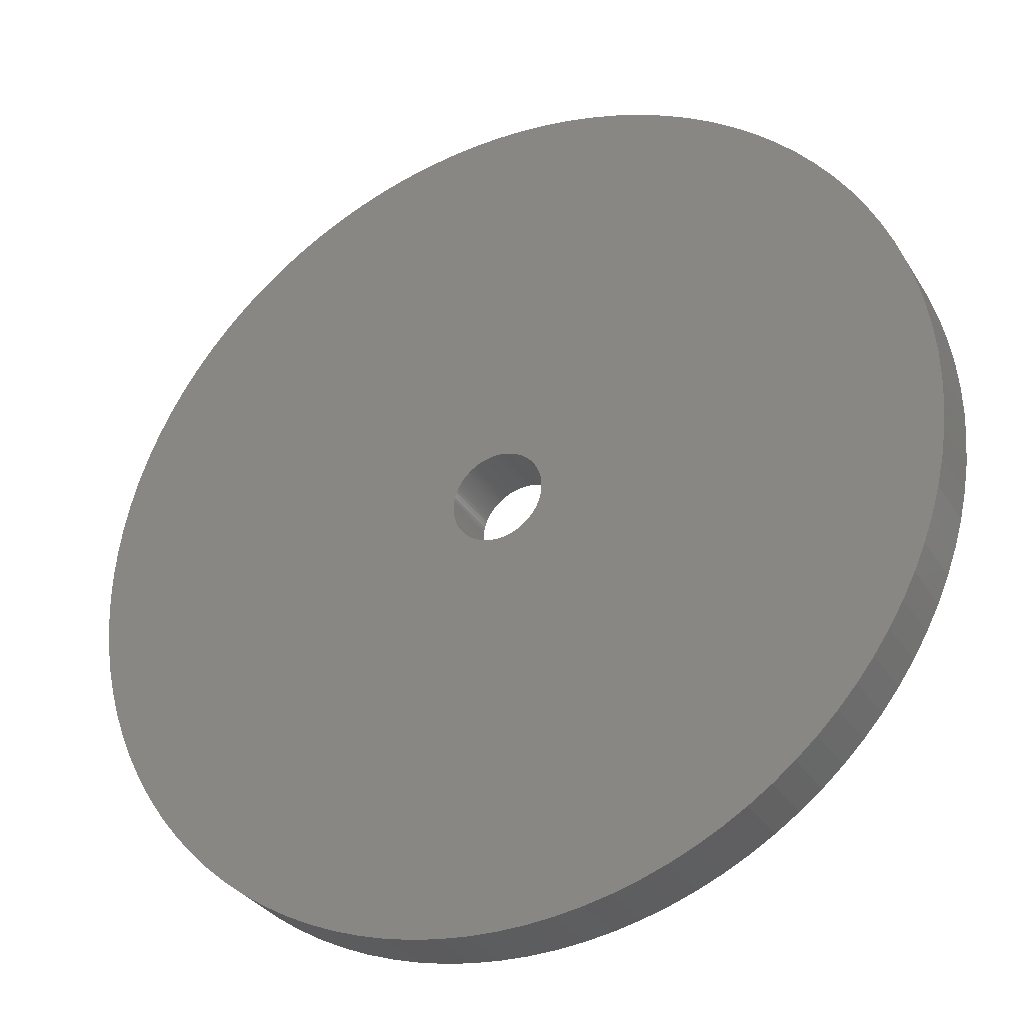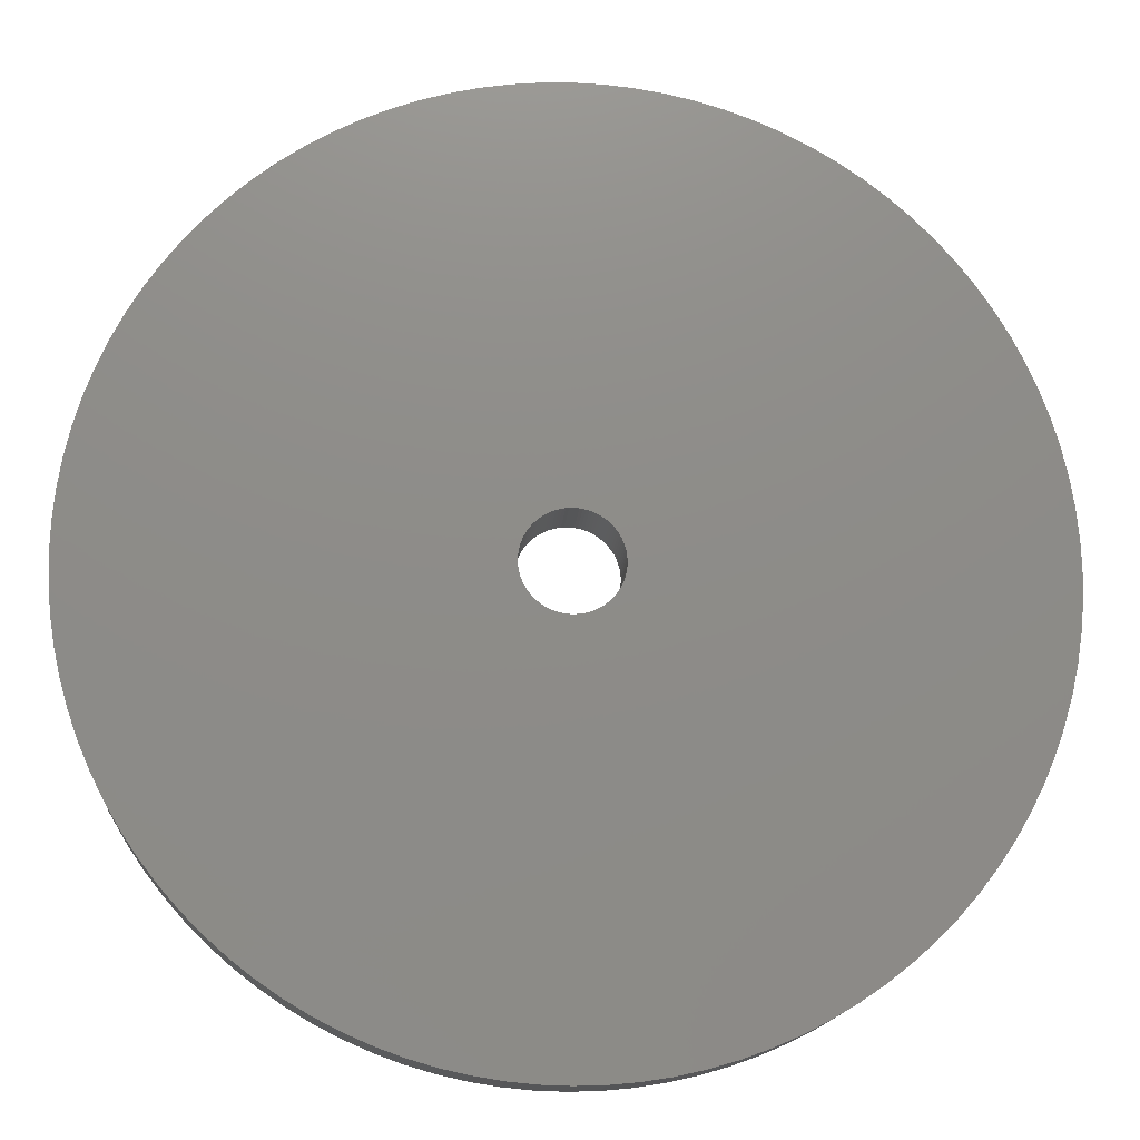
<metadata>
{"format":"stl","ext":"stl","renderer":"f3d","projection":"perspective","resolution":1024,"background":"white","views":[{"elev":-31.8,"azim":-153.3,"up":"+Y"},{"elev":-14.8,"azim":175.7,"up":"+Y"}]}
</metadata>
<code>
# stl→obj: 400 verts, 800 faces
v 9.669 10.3 -2
v 9.004 10.88 0
v 9.669 10.3 0
v 9.004 10.88 -2
v -4.365 13.43 -2
v -5.2 13.13 0
v -4.365 13.43 0
v -5.2 13.13 -2
v -12.78 6.014 -2
v -12.38 6.805 0
v -12.38 6.805 -2
v -12.78 6.014 0
v 7.569 -11.93 -2
v 8.302 -11.43 0
v 7.569 -11.93 0
v 8.302 -11.43 -2
v 12.78 6.014 0
v 12.38 6.805 -2
v 12.38 6.805 0
v 12.78 6.014 -2
v 6.014 12.78 -2
v 5.2 13.13 0
v 6.014 12.78 0
v 5.2 13.13 -2
v -10.3 9.669 -2
v -9.669 10.3 0
v -9.669 10.3 -2
v -10.3 9.669 0
v -1.77 14.01 -2
v -2.647 13.87 0
v -1.77 14.01 0
v -2.647 13.87 -2
v 13.13 -5.2 0
v 13.43 -4.365 -2
v 13.43 -4.365 0
v 13.13 -5.2 -2
v 5.2 -13.13 -2
v 6.014 -12.78 0
v 5.2 -13.13 0
v 6.014 -12.78 -2
v -9.669 -10.3 -2
v -10.3 -9.669 0
v -10.3 -9.669 -2
v -9.669 -10.3 0
v -13.87 -2.647 -2
v -14.01 -1.77 0
v -14.01 -1.77 -2
v -13.87 -2.647 0
v 1.5 0 -2
v 14.12 0 -2
v 14.1 -0.8869 -2
v 1.497 -0.09418 -2
v 14.01 -1.77 -2
v 14.1 0.8869 -2
v 1.488 -0.188 -2
v 13.87 -2.647 -2
v 1.497 0.09418 -2
v 1.473 -0.2811 -2
v 13.68 -3.513 -2
v 14.01 1.77 -2
v 1.453 -0.373 -2
v 1.488 0.188 -2
v 1.427 -0.4635 -2
v 13.87 2.647 -2
v 1.395 -0.5522 -2
v 12.78 -6.014 -2
v 1.473 0.2811 -2
v 1.357 -0.6387 -2
v 12.38 -6.805 -2
v 13.68 3.513 -2
v 1.314 -0.7226 -2
v 11.93 -7.569 -2
v 1.453 0.373 -2
v 1.266 -0.8037 -2
v 11.43 -8.302 -2
v 13.43 4.365 -2
v 1.214 -0.8817 -2
v 10.88 -9.004 -2
v 1.427 0.4635 -2
v 1.156 -0.9561 -2
v 10.3 -9.669 -2
v 13.13 5.2 -2
v 1.093 -1.027 -2
v 9.669 -10.3 -2
v 1.395 0.5522 -2
v 1.027 -1.093 -2
v 9.004 -10.88 -2
v 0.9561 -1.156 -2
v 1.357 0.6387 -2
v 0.8817 -1.214 -2
v 0.8037 -1.266 -2
v 6.805 -12.38 -2
v 1.314 0.7226 -2
v 0.7226 -1.314 -2
v 11.93 7.569 -2
v 0.6387 -1.357 -2
v 1.266 0.8037 -2
v 0.5522 -1.395 -2
v 4.365 -13.43 -2
v 11.43 8.302 -2
v 0.4635 -1.427 -2
v 3.513 -13.68 -2
v 1.214 0.8817 -2
v 0.373 -1.453 -2
v 2.647 -13.87 -2
v 10.88 9.004 -2
v 0.2811 -1.473 -2
v 1.77 -14.01 -2
v 1.156 0.9561 -2
v 10.3 9.669 -2
v 0.188 -1.488 -2
v 0.8869 -14.1 -2
v 0.09418 -1.497 -2
v 0 -14.12 -2
v 0 -1.5 -2
v -0.09418 -1.497 -2
v -0.8869 -14.1 -2
v -0.188 -1.488 -2
v -1.77 -14.01 -2
v -0.2811 -1.473 -2
v -2.647 -13.87 -2
v -0.373 -1.453 -2
v -3.513 -13.68 -2
v -0.4635 -1.427 -2
v -4.365 -13.43 -2
v -0.5522 -1.395 -2
v -5.2 -13.13 -2
v -0.6387 -1.357 -2
v -6.014 -12.78 -2
v -0.7226 -1.314 -2
v -6.805 -12.38 -2
v -0.8037 -1.266 -2
v -7.569 -11.93 -2
v -0.8817 -1.214 -2
v -8.302 -11.43 -2
v -0.9561 -1.156 -2
v -9.004 -10.88 -2
v -1.027 -1.093 -2
v -1.093 -1.027 -2
v -1.156 -0.9561 -2
v 1.093 1.027 -2
v 1.027 1.093 -2
v 0.9561 1.156 -2
v 8.302 11.43 -2
v 0.8817 1.214 -2
v 7.569 11.93 -2
v 0.8037 1.266 -2
v 6.805 12.38 -2
v 0.7226 1.314 -2
v 0.6387 1.357 -2
v 0.5522 1.395 -2
v 4.365 13.43 -2
v 0.4635 1.427 -2
v 3.513 13.68 -2
v 0.373 1.453 -2
v 2.647 13.87 -2
v 0.2811 1.473 -2
v 1.77 14.01 -2
v 0.188 1.488 -2
v 0.8869 14.1 -2
v 0.09418 1.497 -2
v 0 1.5 -2
v 0 14.12 -2
v -0.09418 1.497 -2
v -0.8869 14.1 -2
v -0.188 1.488 -2
v -0.2811 1.473 -2
v -0.373 1.453 -2
v -3.513 13.68 -2
v -0.4635 1.427 -2
v -0.5522 1.395 -2
v -0.6387 1.357 -2
v -6.014 12.78 -2
v -0.7226 1.314 -2
v -6.805 12.38 -2
v -0.8037 1.266 -2
v -7.569 11.93 -2
v -0.8817 1.214 -2
v -8.302 11.43 -2
v -0.9561 1.156 -2
v -9.004 10.88 -2
v -1.027 1.093 -2
v -1.093 1.027 -2
v -1.156 0.9561 -2
v -10.88 9.004 -2
v -1.214 0.8817 -2
v -11.43 8.302 -2
v -1.266 0.8037 -2
v -11.93 7.569 -2
v -1.314 0.7226 -2
v -1.357 0.6387 -2
v -1.395 0.5522 -2
v -13.13 5.2 -2
v -1.427 0.4635 -2
v -13.43 4.365 -2
v -1.453 0.373 -2
v -13.68 3.513 -2
v -1.473 0.2811 -2
v -13.87 2.647 -2
v -1.488 0.188 -2
v -14.01 1.77 -2
v -1.497 0.09418 -2
v -14.1 0.8869 -2
v -1.5 0 -2
v -10.88 -9.004 -2
v -1.214 -0.8817 -2
v -11.43 -8.302 -2
v -1.266 -0.8037 -2
v -11.93 -7.569 -2
v -1.314 -0.7226 -2
v -12.38 -6.805 -2
v -1.357 -0.6387 -2
v -12.78 -6.014 -2
v -1.395 -0.5522 -2
v -13.13 -5.2 -2
v -1.427 -0.4635 -2
v -13.43 -4.365 -2
v -1.453 -0.373 -2
v -13.68 -3.513 -2
v -1.473 -0.2811 -2
v -1.488 -0.188 -2
v -1.497 -0.09418 -2
v -14.1 -0.8869 -2
v -14.12 0 -2
v 13.87 2.647 0
v 13.68 3.513 0
v 13.43 4.365 0
v 11.43 8.302 0
v 10.88 9.004 0
v 11.93 7.569 0
v 7.569 11.93 0
v 8.302 11.43 0
v 0 14.12 0
v 0.8869 14.1 0
v 6.805 12.38 0
v 4.365 13.43 0
v 2.647 13.87 0
v 3.513 13.68 0
v -14.1 0.8869 0
v -14.12 0 0
v 1.5 0 0
v 14.12 0 0
v 14.1 0.8869 0
v 1.497 0.09418 0
v 14.01 1.77 0
v 14.1 -0.8869 0
v 1.488 0.188 0
v 1.497 -0.09418 0
v 1.473 0.2811 0
v 14.01 -1.77 0
v 1.453 0.373 0
v 1.488 -0.188 0
v 1.427 0.4635 0
v 13.13 5.2 0
v 13.87 -2.647 0
v 1.395 0.5522 0
v 1.473 -0.2811 0
v 1.357 0.6387 0
v 13.68 -3.513 0
v 1.314 0.7226 0
v 1.453 -0.373 0
v 1.266 0.8037 0
v 1.214 0.8817 0
v 1.427 -0.4635 0
v 1.156 0.9561 0
v 10.3 9.669 0
v 1.093 1.027 0
v 1.395 -0.5522 0
v 1.027 1.093 0
v 12.78 -6.014 0
v 0.9561 1.156 0
v 1.357 -0.6387 0
v 0.8817 1.214 0
v 12.38 -6.805 0
v 0.8037 1.266 0
v 1.314 -0.7226 0
v 0.7226 1.314 0
v 11.93 -7.569 0
v 0.6387 1.357 0
v 1.266 -0.8037 0
v 0.5522 1.395 0
v 11.43 -8.302 0
v 0.4635 1.427 0
v 1.214 -0.8817 0
v 0.373 1.453 0
v 10.88 -9.004 0
v 0.2811 1.473 0
v 1.77 14.01 0
v 1.156 -0.9561 0
v 10.3 -9.669 0
v 0.188 1.488 0
v 0.09418 1.497 0
v 0 1.5 0
v -0.09418 1.497 0
v -0.8869 14.1 0
v -0.188 1.488 0
v -0.2811 1.473 0
v -0.373 1.453 0
v -3.513 13.68 0
v -0.4635 1.427 0
v -0.5522 1.395 0
v -0.6387 1.357 0
v -6.014 12.78 0
v -0.7226 1.314 0
v -6.805 12.38 0
v -0.8037 1.266 0
v -7.569 11.93 0
v -0.8817 1.214 0
v -8.302 11.43 0
v -0.9561 1.156 0
v -9.004 10.88 0
v -1.027 1.093 0
v -1.093 1.027 0
v -1.156 0.9561 0
v 1.093 -1.027 0
v 9.669 -10.3 0
v 1.027 -1.093 0
v 9.004 -10.88 0
v 0.9561 -1.156 0
v 0.8817 -1.214 0
v 0.8037 -1.266 0
v 6.805 -12.38 0
v 0.7226 -1.314 0
v 0.6387 -1.357 0
v 0.5522 -1.395 0
v 4.365 -13.43 0
v 0.4635 -1.427 0
v 3.513 -13.68 0
v 0.373 -1.453 0
v 2.647 -13.87 0
v 0.2811 -1.473 0
v 1.77 -14.01 0
v 0.188 -1.488 0
v 0.8869 -14.1 0
v 0.09418 -1.497 0
v 0 -1.5 0
v 0 -14.12 0
v -0.09418 -1.497 0
v -0.8869 -14.1 0
v -0.188 -1.488 0
v -1.77 -14.01 0
v -0.2811 -1.473 0
v -2.647 -13.87 0
v -0.373 -1.453 0
v -3.513 -13.68 0
v -0.4635 -1.427 0
v -4.365 -13.43 0
v -0.5522 -1.395 0
v -5.2 -13.13 0
v -0.6387 -1.357 0
v -6.014 -12.78 0
v -0.7226 -1.314 0
v -6.805 -12.38 0
v -0.8037 -1.266 0
v -7.569 -11.93 0
v -0.8817 -1.214 0
v -8.302 -11.43 0
v -0.9561 -1.156 0
v -9.004 -10.88 0
v -1.027 -1.093 0
v -1.093 -1.027 0
v -1.156 -0.9561 0
v -10.88 -9.004 0
v -1.214 -0.8817 0
v -11.43 -8.302 0
v -1.266 -0.8037 0
v -11.93 -7.569 0
v -1.314 -0.7226 0
v -12.38 -6.805 0
v -1.357 -0.6387 0
v -12.78 -6.014 0
v -1.395 -0.5522 0
v -13.13 -5.2 0
v -1.427 -0.4635 0
v -13.43 -4.365 0
v -1.453 -0.373 0
v -13.68 -3.513 0
v -1.473 -0.2811 0
v -1.488 -0.188 0
v -1.497 -0.09418 0
v -14.1 -0.8869 0
v -1.5 0 0
v -10.88 9.004 0
v -1.214 0.8817 0
v -11.43 8.302 0
v -1.266 0.8037 0
v -11.93 7.569 0
v -1.314 0.7226 0
v -1.357 0.6387 0
v -1.395 0.5522 0
v -13.13 5.2 0
v -1.427 0.4635 0
v -13.43 4.365 0
v -1.453 0.373 0
v -13.68 3.513 0
v -1.473 0.2811 0
v -13.87 2.647 0
v -1.488 0.188 0
v -14.01 1.77 0
v -1.497 0.09418 0
f 1 2 3
f 2 1 4
f 5 6 7
f 6 5 8
f 9 10 11
f 10 9 12
f 13 14 15
f 14 13 16
f 17 18 19
f 18 17 20
f 21 22 23
f 22 21 24
f 25 26 27
f 26 25 28
f 29 30 31
f 30 29 32
f 33 34 35
f 34 33 36
f 37 38 39
f 38 37 40
f 41 42 43
f 42 41 44
f 45 46 47
f 46 45 48
f 49 50 51
f 52 51 53
f 50 49 54
f 55 53 56
f 57 54 49
f 58 56 59
f 54 57 60
f 61 59 34
f 62 60 57
f 63 34 36
f 60 62 64
f 65 36 66
f 67 64 62
f 68 66 69
f 64 67 70
f 71 69 72
f 73 70 67
f 74 72 75
f 70 73 76
f 77 75 78
f 79 76 73
f 80 78 81
f 76 79 82
f 83 81 84
f 85 82 79
f 86 84 87
f 82 85 20
f 88 87 16
f 89 20 85
f 90 16 13
f 20 89 18
f 91 13 92
f 93 18 89
f 94 92 40
f 18 93 95
f 96 40 37
f 97 95 93
f 98 37 99
f 95 97 100
f 101 99 102
f 103 100 97
f 104 102 105
f 100 103 106
f 107 105 108
f 109 106 103
f 106 109 110
f 51 52 49
f 53 55 52
f 56 58 55
f 59 61 58
f 34 63 61
f 36 65 63
f 66 68 65
f 69 71 68
f 72 74 71
f 75 77 74
f 78 80 77
f 81 83 80
f 84 86 83
f 87 88 86
f 111 108 112
f 16 90 88
f 13 91 90
f 92 94 91
f 40 96 94
f 37 98 96
f 99 101 98
f 102 104 101
f 105 107 104
f 108 111 107
f 112 113 111
f 114 113 112
f 114 115 113
f 114 116 115
f 117 116 114
f 116 117 118
f 119 118 117
f 118 119 120
f 121 120 119
f 120 121 122
f 123 122 121
f 122 123 124
f 125 124 123
f 124 125 126
f 127 126 125
f 126 127 128
f 129 128 127
f 128 129 130
f 131 130 129
f 130 131 132
f 133 132 131
f 132 133 134
f 135 134 133
f 134 135 136
f 137 136 135
f 136 137 138
f 41 138 137
f 138 41 139
f 139 43 140
f 43 139 41
f 141 110 109
f 110 141 1
f 142 1 141
f 1 142 4
f 143 4 142
f 4 143 144
f 145 144 143
f 144 145 146
f 147 146 145
f 146 147 148
f 149 148 147
f 148 149 21
f 150 21 149
f 21 150 24
f 151 24 150
f 24 151 152
f 153 152 151
f 152 153 154
f 155 154 153
f 154 155 156
f 157 156 155
f 156 157 158
f 159 158 157
f 158 159 160
f 161 160 159
f 162 160 161
f 162 163 160
f 164 163 162
f 165 164 166
f 29 166 167
f 32 167 168
f 169 168 170
f 5 170 171
f 8 171 172
f 173 172 174
f 175 174 176
f 177 176 178
f 164 165 163
f 179 178 180
f 181 180 182
f 27 182 183
f 25 183 184
f 185 184 186
f 187 186 188
f 189 188 190
f 11 190 191
f 9 191 192
f 193 192 194
f 195 194 196
f 197 196 198
f 199 198 200
f 201 200 202
f 166 29 165
f 203 202 204
f 205 140 43
f 140 205 206
f 167 32 29
f 207 206 205
f 168 169 32
f 206 207 208
f 170 5 169
f 209 208 207
f 171 8 5
f 208 209 210
f 172 173 8
f 211 210 209
f 174 175 173
f 210 211 212
f 176 177 175
f 213 212 211
f 178 179 177
f 212 213 214
f 180 181 179
f 215 214 213
f 182 27 181
f 214 215 216
f 183 25 27
f 217 216 215
f 184 185 25
f 216 217 218
f 186 187 185
f 219 218 217
f 188 189 187
f 218 219 220
f 190 11 189
f 45 220 219
f 191 9 11
f 220 45 221
f 192 193 9
f 47 221 45
f 194 195 193
f 221 47 222
f 196 197 195
f 223 222 47
f 198 199 197
f 222 223 204
f 200 201 199
f 224 204 223
f 202 203 201
f 204 224 203
f 225 70 226
f 70 225 64
f 226 76 227
f 76 226 70
f 228 106 229
f 106 228 100
f 230 100 228
f 100 230 95
f 144 231 232
f 231 144 146
f 160 233 234
f 233 160 163
f 146 235 231
f 235 146 148
f 24 236 22
f 236 24 152
f 154 237 238
f 237 154 156
f 224 239 203
f 239 224 240
f 241 242 243
f 244 243 245
f 242 241 246
f 247 245 225
f 248 246 241
f 249 225 226
f 246 248 250
f 251 226 227
f 252 250 248
f 253 227 254
f 250 252 255
f 256 254 17
f 257 255 252
f 258 17 19
f 255 257 259
f 260 19 230
f 261 259 257
f 262 230 228
f 259 261 35
f 263 228 229
f 264 35 261
f 265 229 266
f 35 264 33
f 267 266 3
f 268 33 264
f 269 3 2
f 33 268 270
f 271 2 232
f 272 270 268
f 273 232 231
f 270 272 274
f 275 231 235
f 276 274 272
f 277 235 23
f 274 276 278
f 279 23 22
f 280 278 276
f 281 22 236
f 278 280 282
f 283 236 238
f 284 282 280
f 285 238 237
f 282 284 286
f 287 237 288
f 289 286 284
f 286 289 290
f 243 244 241
f 245 247 244
f 225 249 247
f 226 251 249
f 227 253 251
f 254 256 253
f 17 258 256
f 19 260 258
f 230 262 260
f 228 263 262
f 229 265 263
f 266 267 265
f 3 269 267
f 2 271 269
f 291 288 234
f 232 273 271
f 231 275 273
f 235 277 275
f 23 279 277
f 22 281 279
f 236 283 281
f 238 285 283
f 237 287 285
f 288 291 287
f 234 292 291
f 233 292 234
f 233 293 292
f 233 294 293
f 295 294 233
f 294 295 296
f 31 296 295
f 296 31 297
f 30 297 31
f 297 30 298
f 299 298 30
f 298 299 300
f 7 300 299
f 300 7 301
f 6 301 7
f 301 6 302
f 303 302 6
f 302 303 304
f 305 304 303
f 304 305 306
f 307 306 305
f 306 307 308
f 309 308 307
f 308 309 310
f 311 310 309
f 310 311 312
f 26 312 311
f 312 26 313
f 313 28 314
f 28 313 26
f 315 290 289
f 290 315 316
f 317 316 315
f 316 317 318
f 319 318 317
f 318 319 14
f 320 14 319
f 14 320 15
f 321 15 320
f 15 321 322
f 323 322 321
f 322 323 38
f 324 38 323
f 38 324 39
f 325 39 324
f 39 325 326
f 327 326 325
f 326 327 328
f 329 328 327
f 328 329 330
f 331 330 329
f 330 331 332
f 333 332 331
f 332 333 334
f 335 334 333
f 336 334 335
f 336 337 334
f 338 337 336
f 339 338 340
f 341 340 342
f 343 342 344
f 345 344 346
f 347 346 348
f 349 348 350
f 351 350 352
f 353 352 354
f 355 354 356
f 338 339 337
f 357 356 358
f 359 358 360
f 44 360 361
f 42 361 362
f 363 362 364
f 365 364 366
f 367 366 368
f 369 368 370
f 371 370 372
f 373 372 374
f 375 374 376
f 377 376 378
f 48 378 379
f 46 379 380
f 340 341 339
f 381 380 382
f 383 314 28
f 314 383 384
f 342 343 341
f 385 384 383
f 344 345 343
f 384 385 386
f 346 347 345
f 387 386 385
f 348 349 347
f 386 387 388
f 350 351 349
f 10 388 387
f 352 353 351
f 388 10 389
f 354 355 353
f 12 389 10
f 356 357 355
f 389 12 390
f 358 359 357
f 391 390 12
f 360 44 359
f 390 391 392
f 361 42 44
f 393 392 391
f 362 363 42
f 392 393 394
f 364 365 363
f 395 394 393
f 366 367 365
f 394 395 396
f 368 369 367
f 397 396 395
f 370 371 369
f 396 397 398
f 372 373 371
f 399 398 397
f 374 375 373
f 398 399 400
f 376 377 375
f 239 400 399
f 378 48 377
f 400 239 382
f 379 46 48
f 240 382 239
f 380 381 46
f 382 240 381
f 199 395 197
f 395 199 397
f 187 383 185
f 383 187 385
f 163 295 233
f 295 163 165
f 175 307 305
f 307 175 177
f 173 305 303
f 305 173 175
f 181 26 311
f 26 181 27
f 242 54 243
f 54 242 50
f 114 334 337
f 334 114 112
f 259 56 255
f 56 259 59
f 16 318 14
f 318 16 87
f 40 322 38
f 322 40 92
f 123 343 345
f 343 123 121
f 223 240 224
f 240 223 381
f 245 64 225
f 64 245 60
f 243 60 245
f 60 243 54
f 254 20 17
f 20 254 82
f 227 82 254
f 82 227 76
f 19 95 230
f 95 19 18
f 229 110 266
f 110 229 106
f 266 1 3
f 1 266 110
f 4 232 2
f 232 4 144
f 148 23 235
f 23 148 21
f 156 288 237
f 288 156 158
f 158 234 288
f 234 158 160
f 152 238 236
f 238 152 154
f 195 391 193
f 391 195 393
f 193 12 9
f 12 193 391
f 201 397 199
f 397 201 399
f 203 399 201
f 399 203 239
f 197 393 195
f 393 197 395
f 189 385 187
f 385 189 387
f 11 387 189
f 387 11 10
f 185 28 25
f 28 185 383
f 32 299 30
f 299 32 169
f 169 7 299
f 7 169 5
f 165 31 295
f 31 165 29
f 8 303 6
f 303 8 173
f 179 311 309
f 311 179 181
f 177 309 307
f 309 177 179
f 246 50 242
f 50 246 51
f 255 53 250
f 53 255 56
f 282 72 278
f 72 282 75
f 112 332 334
f 332 112 108
f 99 39 326
f 39 99 37
f 105 328 330
f 328 105 102
f 316 81 290
f 81 316 84
f 87 316 318
f 316 87 84
f 92 15 322
f 15 92 13
f 129 349 351
f 349 129 127
f 121 341 343
f 341 121 119
f 117 337 339
f 337 117 114
f 125 345 347
f 345 125 123
f 135 355 357
f 355 135 133
f 131 351 353
f 351 131 129
f 137 357 359
f 357 137 135
f 219 48 45
f 48 219 377
f 215 375 217
f 375 215 373
f 47 381 223
f 381 47 46
f 209 369 211
f 369 209 367
f 213 373 215
f 373 213 371
f 43 363 205
f 363 43 42
f 207 367 209
f 367 207 365
f 250 51 246
f 51 250 53
f 35 59 259
f 59 35 34
f 274 66 270
f 66 274 69
f 108 330 332
f 330 108 105
f 102 326 328
f 326 102 99
f 119 339 341
f 339 119 117
f 127 347 349
f 347 127 125
f 133 353 355
f 353 133 131
f 41 359 44
f 359 41 137
f 217 377 219
f 377 217 375
f 211 371 213
f 371 211 369
f 205 365 207
f 365 205 363
f 270 36 33
f 36 270 66
f 278 69 274
f 69 278 72
f 286 75 282
f 75 286 78
f 290 78 286
f 78 290 81
f 143 269 271
f 269 143 142
f 171 300 301
f 300 171 170
f 389 190 388
f 190 389 191
f 89 260 93
f 260 89 258
f 151 279 281
f 279 151 150
f 313 182 312
f 182 313 183
f 167 296 297
f 296 167 166
f 65 264 63
f 264 65 268
f 360 139 361
f 139 360 138
f 67 251 73
f 251 67 249
f 73 253 79
f 253 73 251
f 103 265 109
f 265 103 263
f 97 263 103
f 263 97 262
f 147 273 275
f 273 147 145
f 162 292 293
f 292 162 161
f 149 275 277
f 275 149 147
f 153 281 283
f 281 153 151
f 157 285 287
f 285 157 155
f 382 202 400
f 202 382 204
f 396 196 394
f 196 396 198
f 384 184 314
f 184 384 186
f 164 293 294
f 293 164 162
f 176 304 306
f 304 176 174
f 178 306 308
f 306 178 176
f 174 302 304
f 302 174 172
f 49 244 57
f 244 49 241
f 113 336 335
f 336 113 115
f 83 289 80
f 289 83 315
f 88 320 319
f 320 88 90
f 94 324 323
f 324 94 96
f 115 338 336
f 338 115 116
f 380 204 382
f 204 380 222
f 364 208 366
f 208 364 206
f 62 249 67
f 249 62 247
f 57 247 62
f 247 57 244
f 85 258 89
f 258 85 256
f 79 256 85
f 256 79 253
f 93 262 97
f 262 93 260
f 109 267 141
f 267 109 265
f 141 269 142
f 269 141 267
f 145 271 273
f 271 145 143
f 150 277 279
f 277 150 149
f 159 287 291
f 287 159 157
f 161 291 292
f 291 161 159
f 155 283 285
f 283 155 153
f 392 192 390
f 192 392 194
f 390 191 389
f 191 390 192
f 398 198 396
f 198 398 200
f 400 200 398
f 200 400 202
f 394 194 392
f 194 394 196
f 386 186 384
f 186 386 188
f 388 188 386
f 188 388 190
f 314 183 313
f 183 314 184
f 168 297 298
f 297 168 167
f 170 298 300
f 298 170 168
f 166 294 296
f 294 166 164
f 172 301 302
f 301 172 171
f 180 308 310
f 308 180 178
f 182 310 312
f 310 182 180
f 52 241 49
f 241 52 248
f 58 252 55
f 252 58 257
f 111 335 333
f 335 111 113
f 98 327 325
f 327 98 101
f 104 331 329
f 331 104 107
f 86 319 317
f 319 86 88
f 91 323 321
f 323 91 94
f 126 350 348
f 350 126 128
f 118 342 340
f 342 118 120
f 122 346 344
f 346 122 124
f 132 356 354
f 356 132 134
f 128 352 350
f 352 128 130
f 134 358 356
f 358 134 136
f 376 220 378
f 220 376 218
f 372 216 374
f 216 372 214
f 379 222 380
f 222 379 221
f 366 210 368
f 210 366 208
f 370 214 372
f 214 370 212
f 362 206 364
f 206 362 140
f 361 140 362
f 140 361 139
f 55 248 52
f 248 55 252
f 63 261 61
f 261 63 264
f 71 272 68
f 272 71 276
f 77 280 74
f 280 77 284
f 107 333 331
f 333 107 111
f 96 325 324
f 325 96 98
f 101 329 327
f 329 101 104
f 86 315 83
f 315 86 317
f 90 321 320
f 321 90 91
f 116 340 338
f 340 116 118
f 124 348 346
f 348 124 126
f 120 344 342
f 344 120 122
f 130 354 352
f 354 130 132
f 136 360 358
f 360 136 138
f 374 218 376
f 218 374 216
f 378 221 379
f 221 378 220
f 368 212 370
f 212 368 210
f 61 257 58
f 257 61 261
f 74 276 71
f 276 74 280
f 80 284 77
f 284 80 289
f 68 268 65
f 268 68 272

</code>
